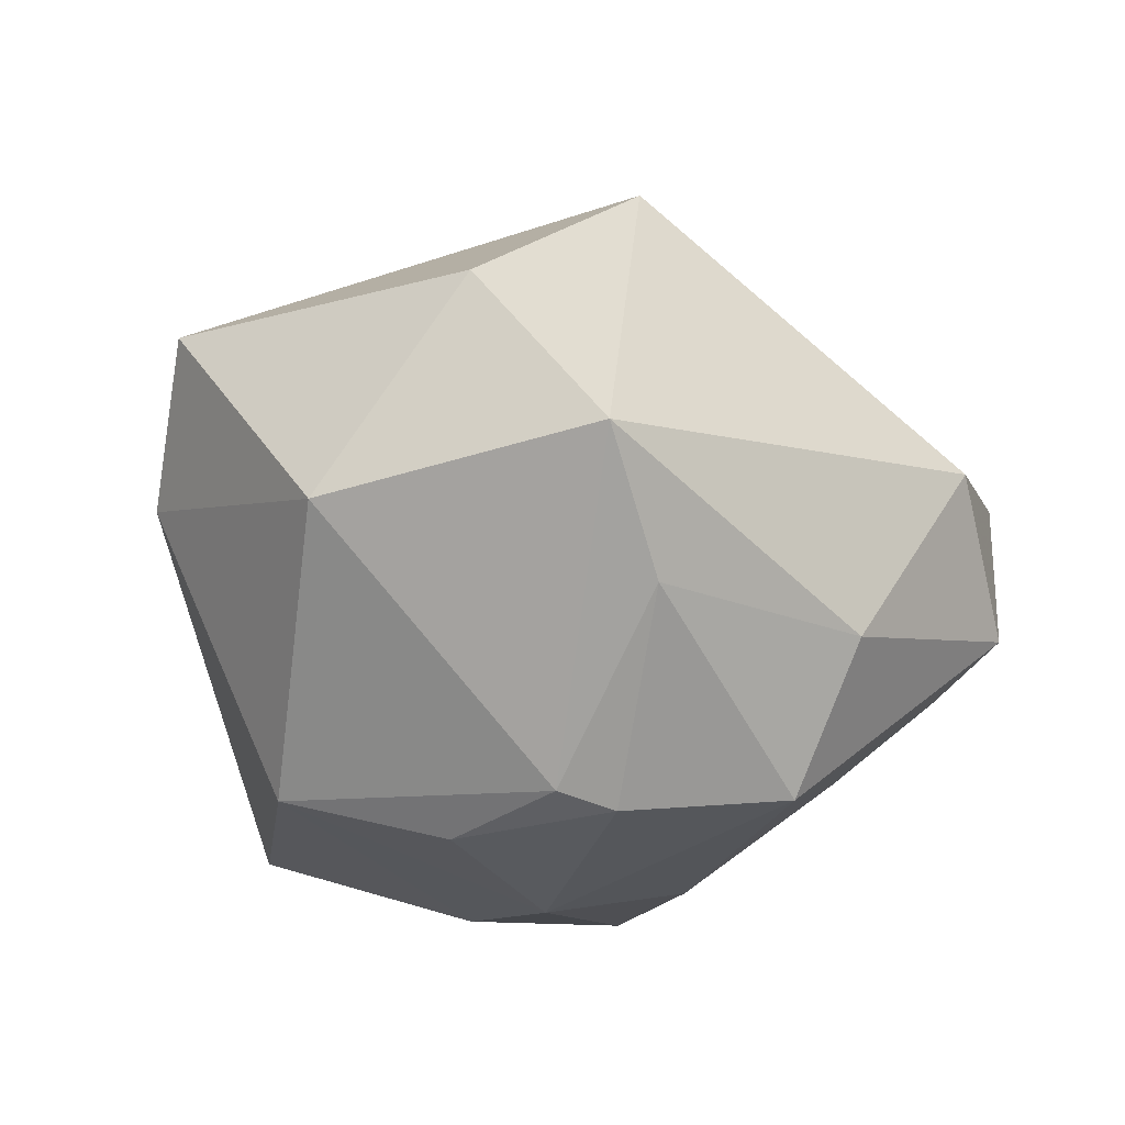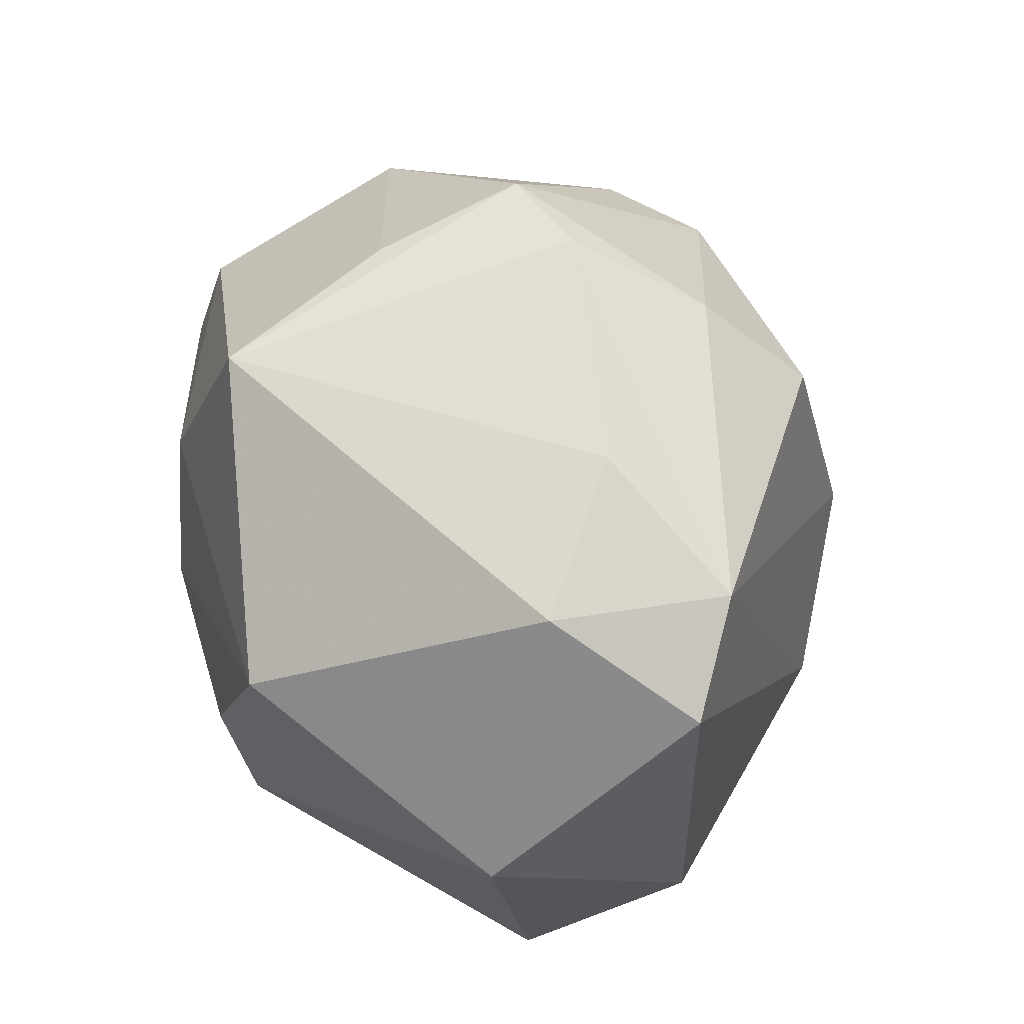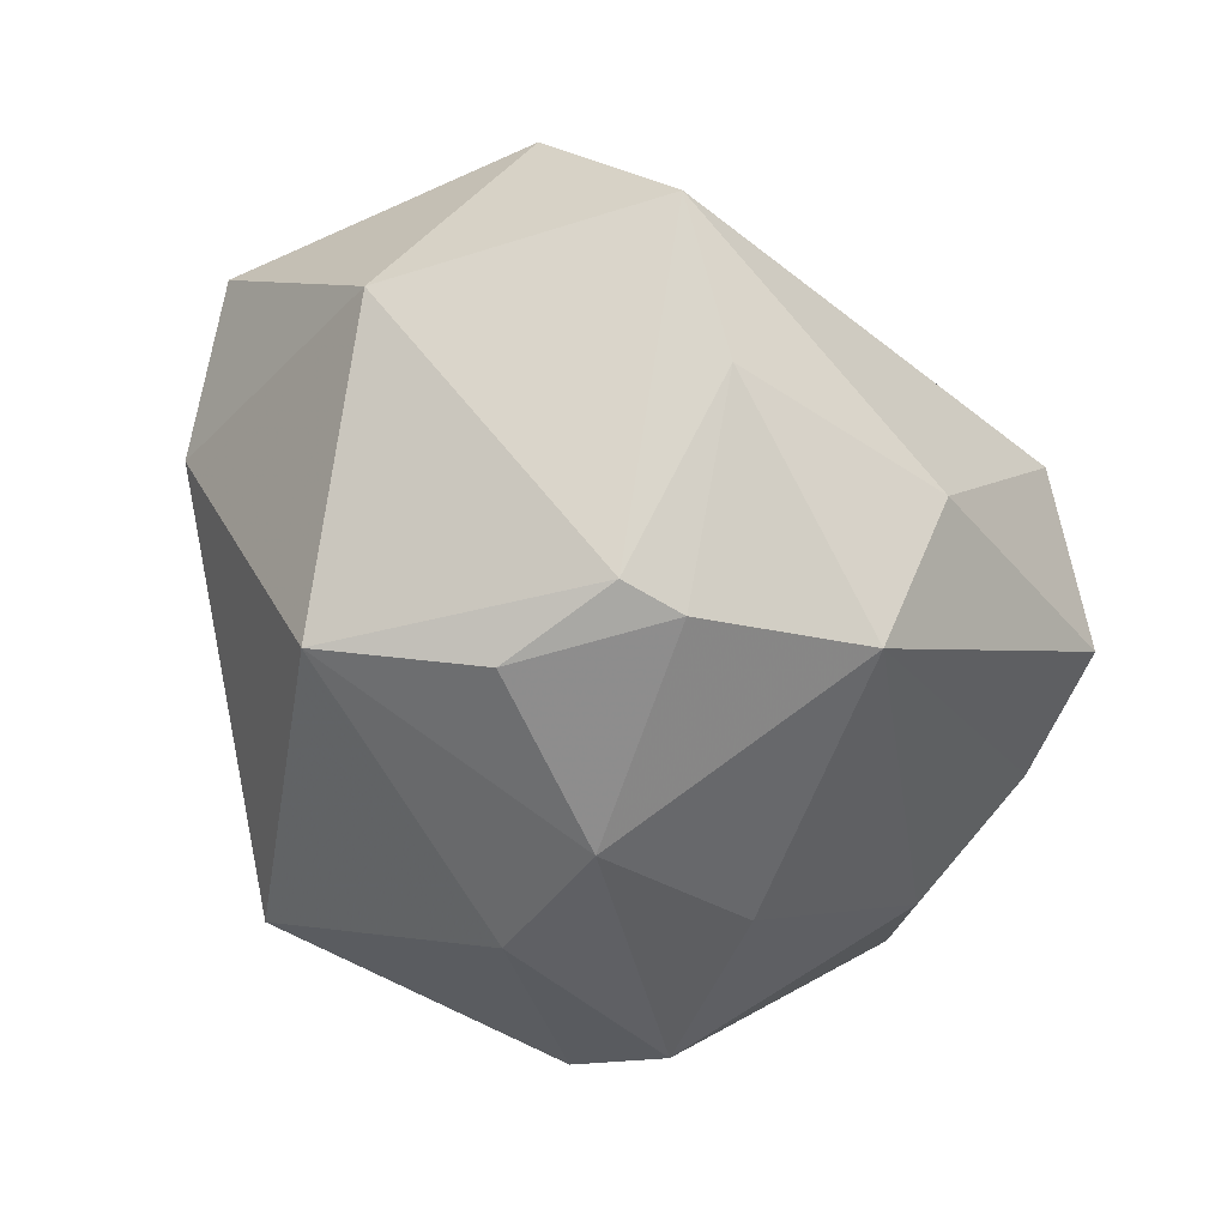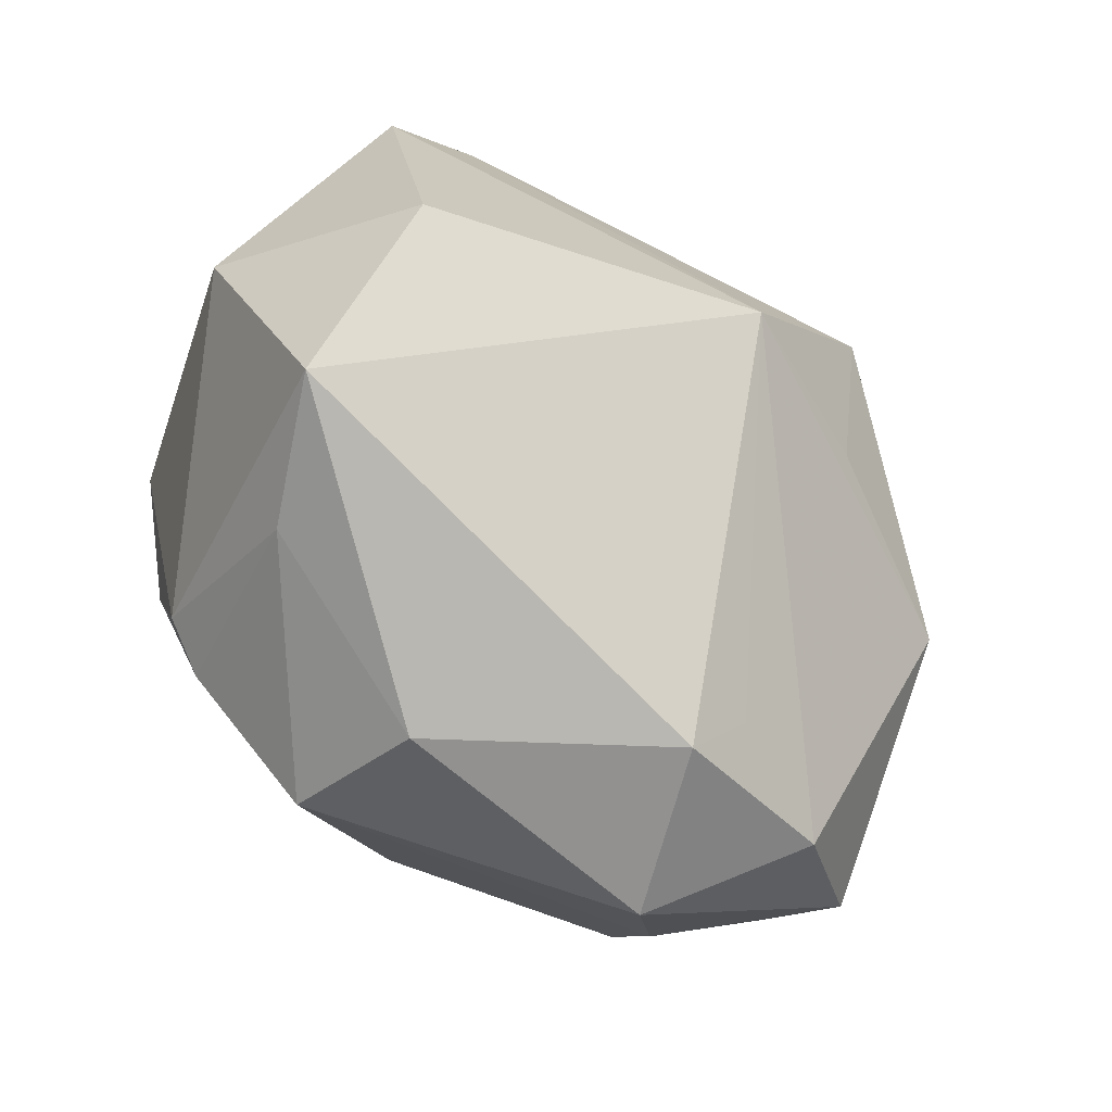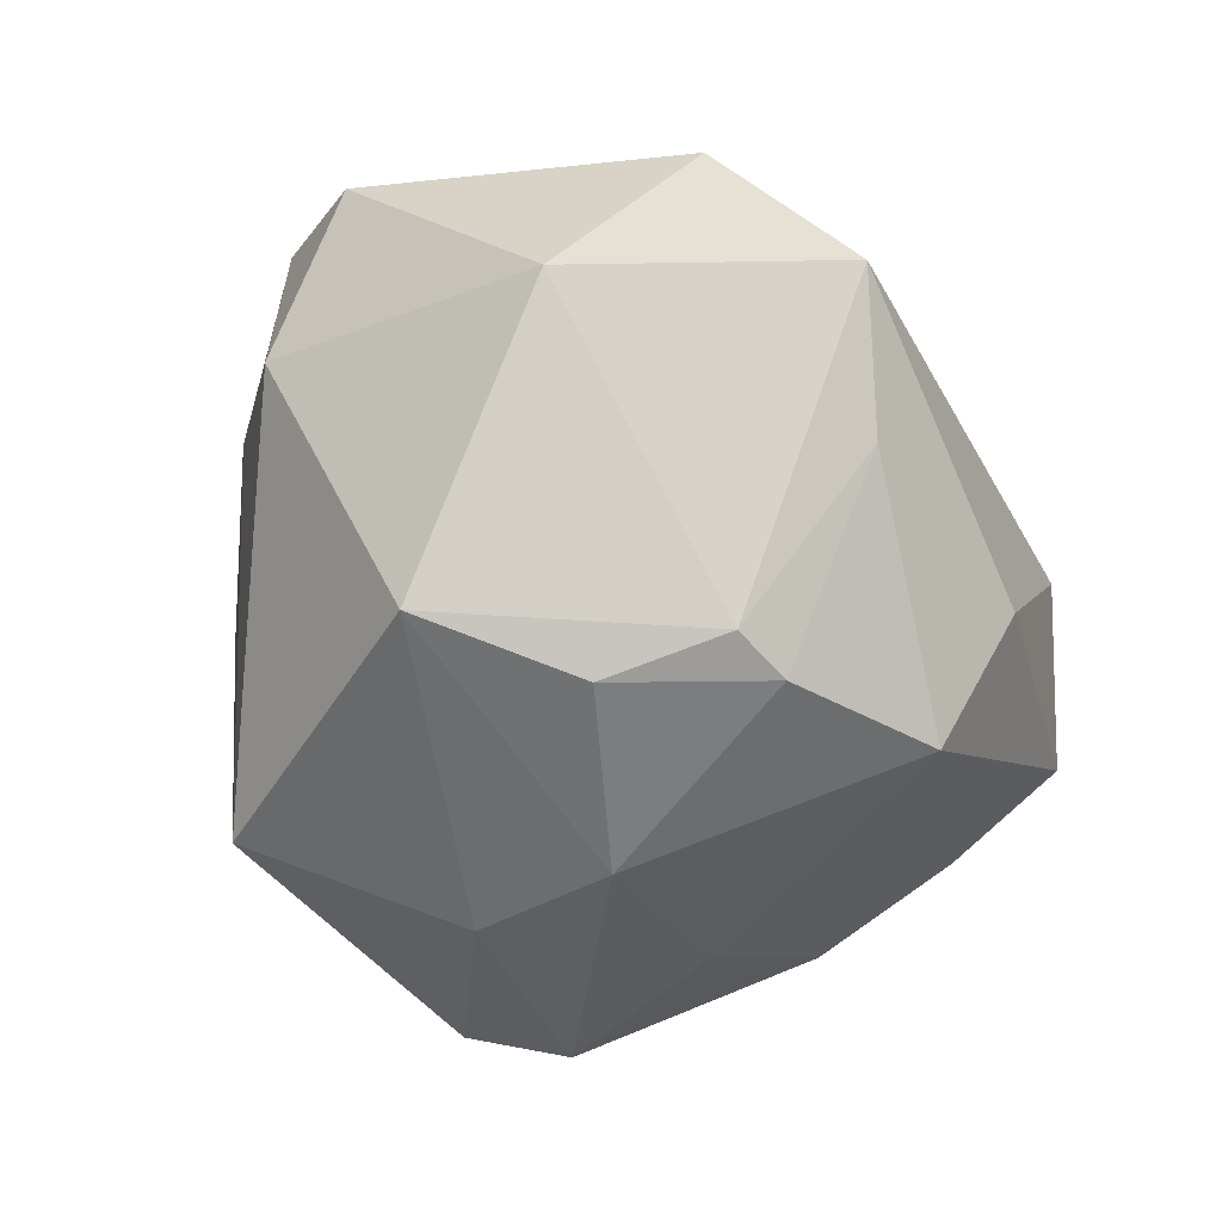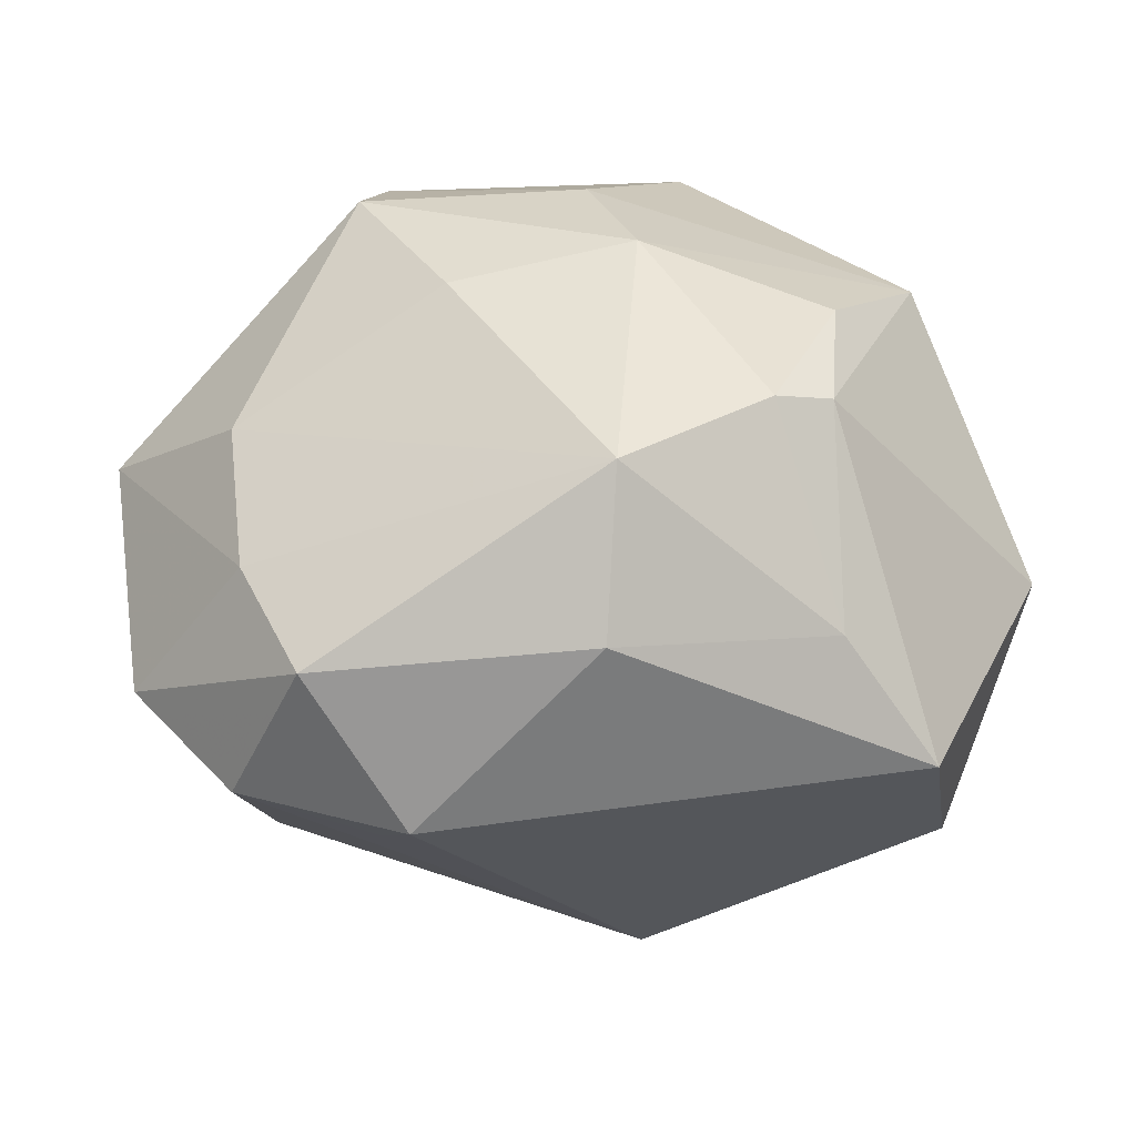
<metadata>
{"format":"obj","ext":"obj","renderer":"f3d","projection":"perspective","resolution":1024,"background":"white","views":[{"elev":-16.5,"azim":-49.7,"up":"+Z"},{"elev":41.4,"azim":-95.0,"up":"+Y"},{"elev":-50.1,"azim":-51.8,"up":"+Z"},{"elev":-76.4,"azim":-50.6,"up":"+Y"},{"elev":-46.0,"azim":-71.9,"up":"+Z"},{"elev":-59.1,"azim":176.7,"up":"+Y"}]}
</metadata>
<code>
v -0.01927 -0.02396 -0.03573
v -0.03982 -0.03993 0.0007215
v 0.03355 0.03581 -0.0117
v 0.02525 0.0265 -0.03541
v -0.04454 -0.02437 0.02021
v 0.03028 -0.04369 -0.009955
v 0.04052 -0.01171 -0.02165
v -0.01147 0.03942 -0.03334
v -0.02889 0.0351 0.01078
v -0.01046 -0.02088 0.04175
v -0.006561 0.02783 0.03868
v -0.006504 0.03968 0.02554
v -0.05256 0.01378 0.01947
v 0.01766 -0.04766 0.007484
v 0.00315 -0.001211 0.04698
v -0.04267 0.02461 0.02405
v 0.02944 0.03337 0.01812
v 0.01014 -0.01516 0.03879
v -0.002103 -0.0453 -0.01608
v 0.01696 -0.005197 -0.03823
v 0.03496 -0.01278 0.03244
v 0.02353 0.03001 0.02947
v 0.002415 0.03666 -0.03003
v -0.02606 -0.02087 -0.03411
v 0.01157 0.006966 0.04275
v -0.00219 -0.03572 -0.03342
v 0.007561 0.04973 0.003228
v 0.02808 0.01451 -0.03901
v -0.05376 -0.009687 -0.005175
v -0.001911 0.04753 0.009231
v -0.004435 -0.0008606 -0.04277
v -0.02809 -0.03702 -0.01389
v 0.05553 0.001733 -0.008161
v -0.038 0.01014 -0.03308
v 0.03782 -0.0291 -0.01396
v -0.02705 -0.006267 -0.03788
v 0.021 -0.04096 0.01276
v 0.001187 0.01618 -0.04146
v 0.04856 0.01443 0.01903
v 0.05022 -0.02608 0.005207
v 0.001487 0.04505 -0.01423
v -0.04526 0.02475 0.002406
v 0.03781 -0.03871 0.009445
f 10 2 14
f 10 13 5
f 5 2 10
f 31 20 26
f 10 14 37
f 19 14 2
f 26 6 19
f 19 6 14
f 16 42 13
f 16 13 10
f 8 23 4
f 38 8 4
f 41 8 27
f 41 23 8
f 41 4 23
f 27 22 17
f 40 33 39
f 39 17 22
f 15 16 10
f 11 16 15
f 32 19 2
f 26 19 32
f 34 42 8
f 34 8 38
f 38 31 34
f 43 6 40
f 14 6 43
f 43 37 14
f 10 37 43
f 35 6 26
f 35 33 40
f 40 6 35
f 12 16 11
f 12 22 27
f 11 22 12
f 42 16 9
f 8 42 9
f 28 4 33
f 38 4 28
f 28 31 38
f 20 31 28
f 3 41 27
f 4 41 3
f 27 17 3
f 17 39 3
f 33 4 3
f 3 39 33
f 25 39 22
f 25 22 11
f 11 15 25
f 40 39 21
f 21 43 40
f 39 25 21
f 21 25 15
f 10 43 21
f 24 32 2
f 27 8 30
f 8 9 30
f 30 12 27
f 16 12 30
f 30 9 16
f 20 28 7
f 26 20 7
f 7 35 26
f 33 35 7
f 7 28 33
f 18 15 10
f 10 21 18
f 18 21 15
f 29 24 2
f 34 24 29
f 29 5 13
f 2 5 29
f 13 42 29
f 42 34 29
f 26 32 1
f 32 24 1
f 1 31 26
f 36 34 31
f 36 24 34
f 31 1 36
f 36 1 24

</code>
